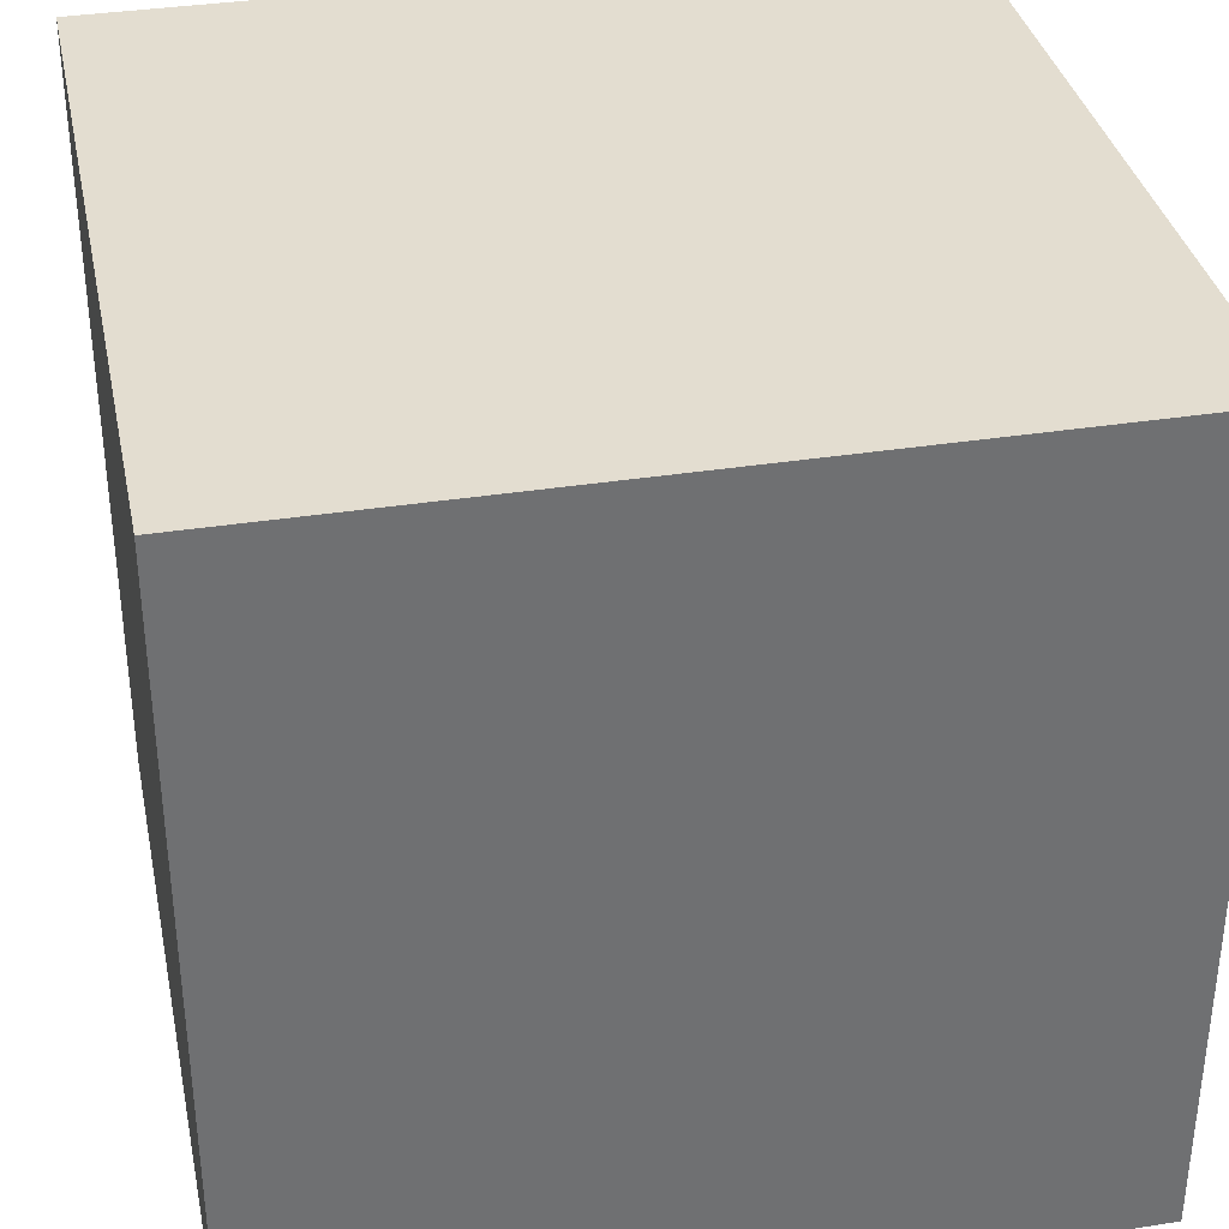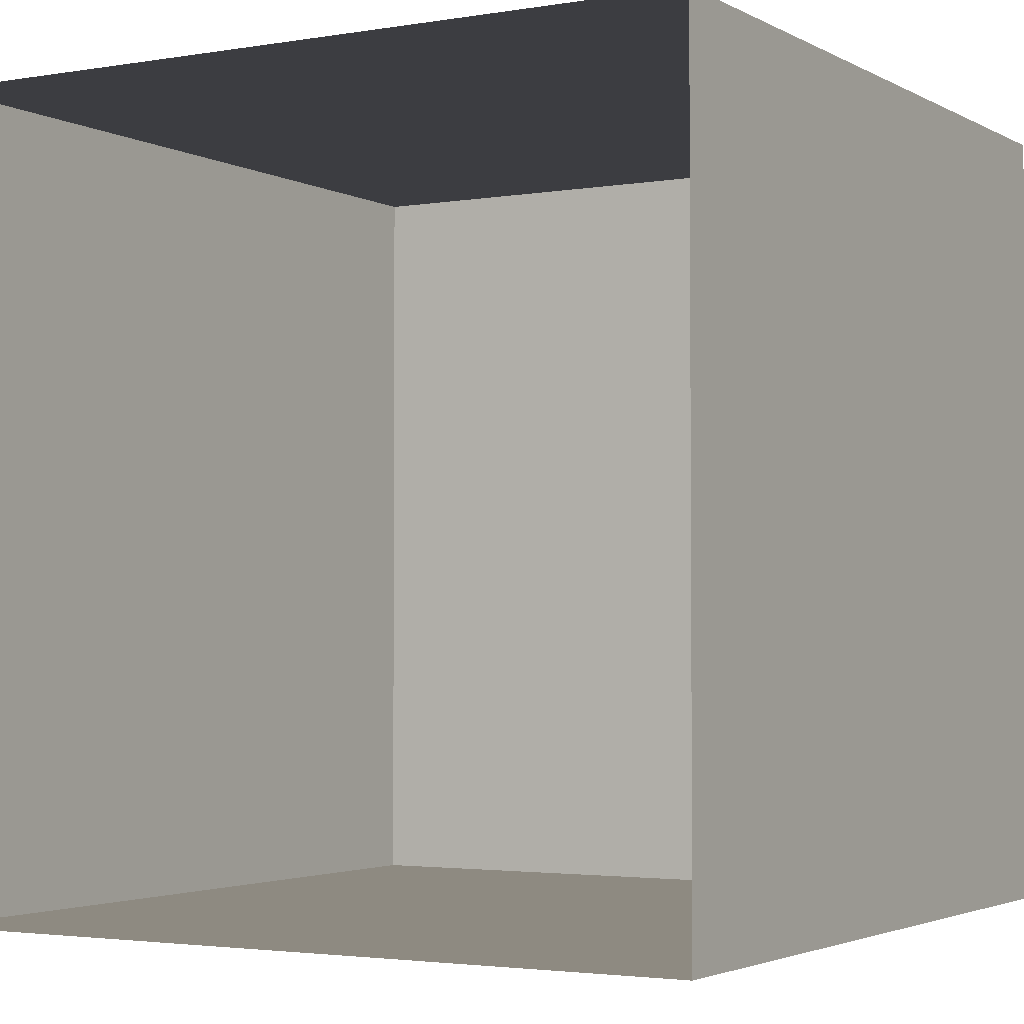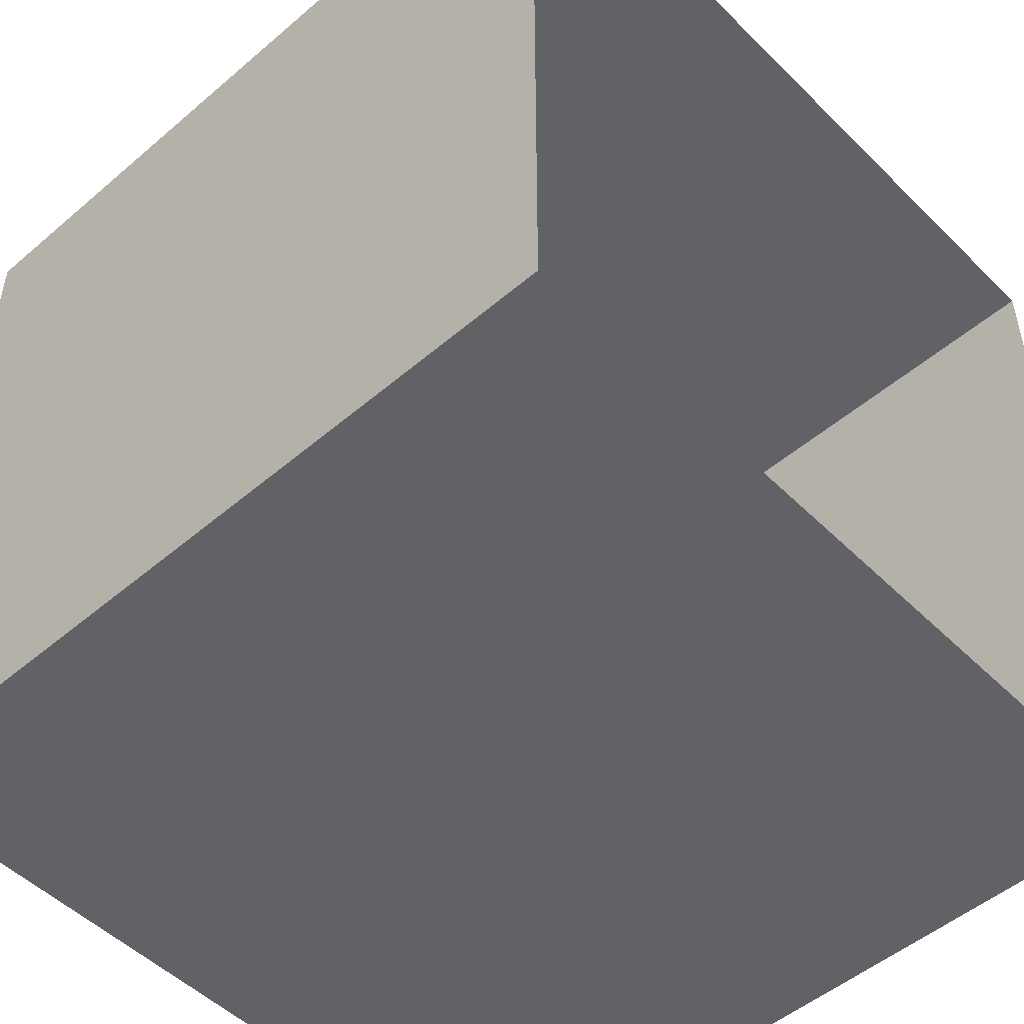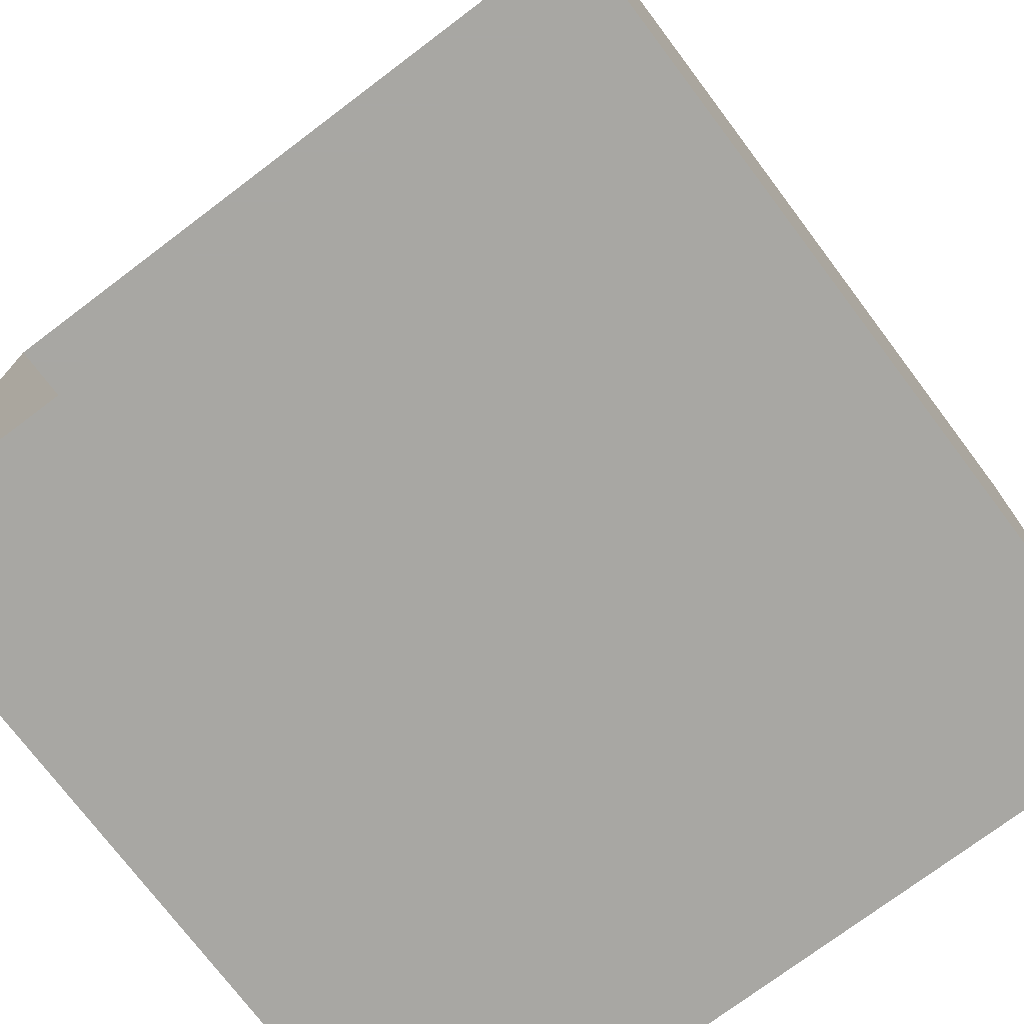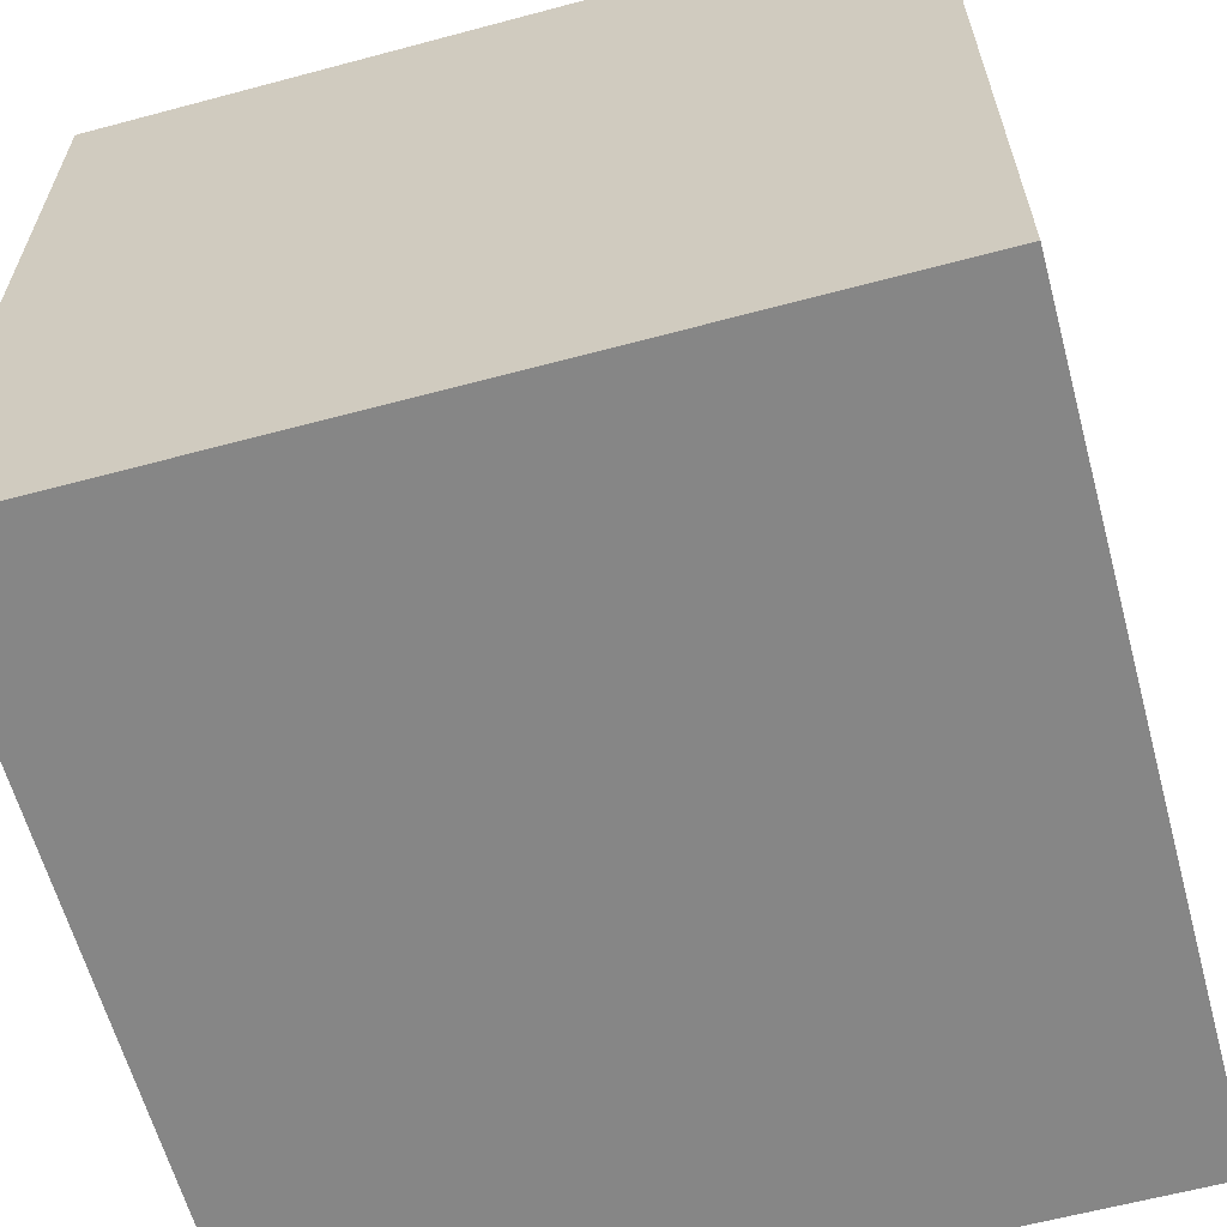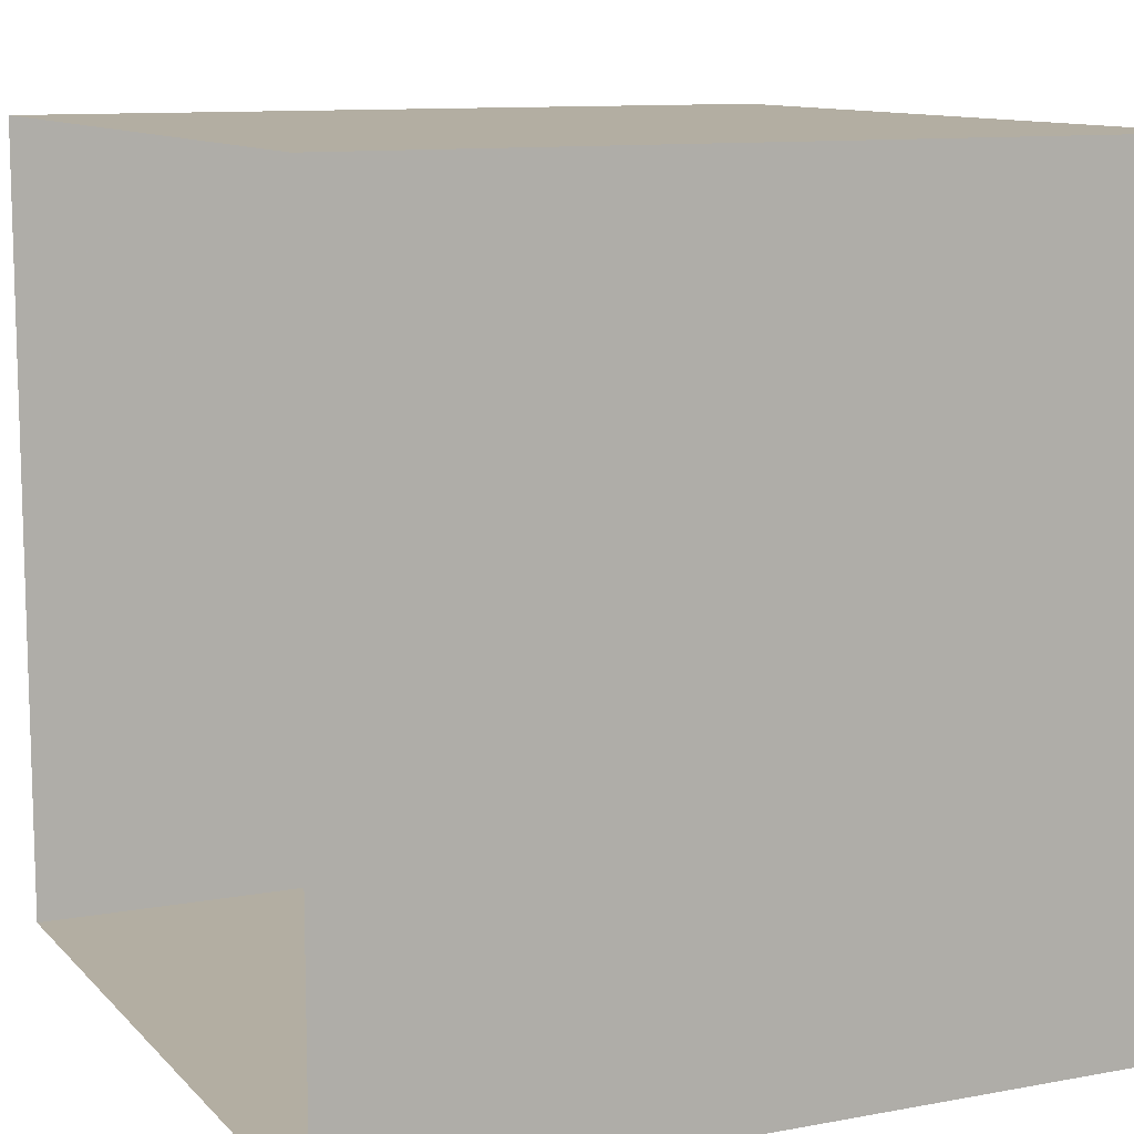
<metadata>
{"format":"obj","ext":"obj","renderer":"f3d","projection":"perspective","resolution":1024,"background":"white","views":[{"elev":35.5,"azim":78.3,"up":"+Z"},{"elev":-2.8,"azim":-59.7,"up":"+Y"},{"elev":-50.6,"azim":-137.0,"up":"+Y"},{"elev":-74.5,"azim":-53.0,"up":"+Z"},{"elev":-62.0,"azim":15.2,"up":"+Z"},{"elev":10.8,"azim":-24.8,"up":"+Z"}]}
</metadata>
<code>
v 0 0 0 1
v 10 0 0 1
v 10 10 0 1
v 0 10 0 1
v 0 0 10 1
v 10 0 10 1
v 10 10 10 1
v 0 10 10 1
g o0
f 1 2 3 4
f 1 5 6 2
f 2 6 7 3
f 3 7 8 4
f 8 7 6 5

</code>
